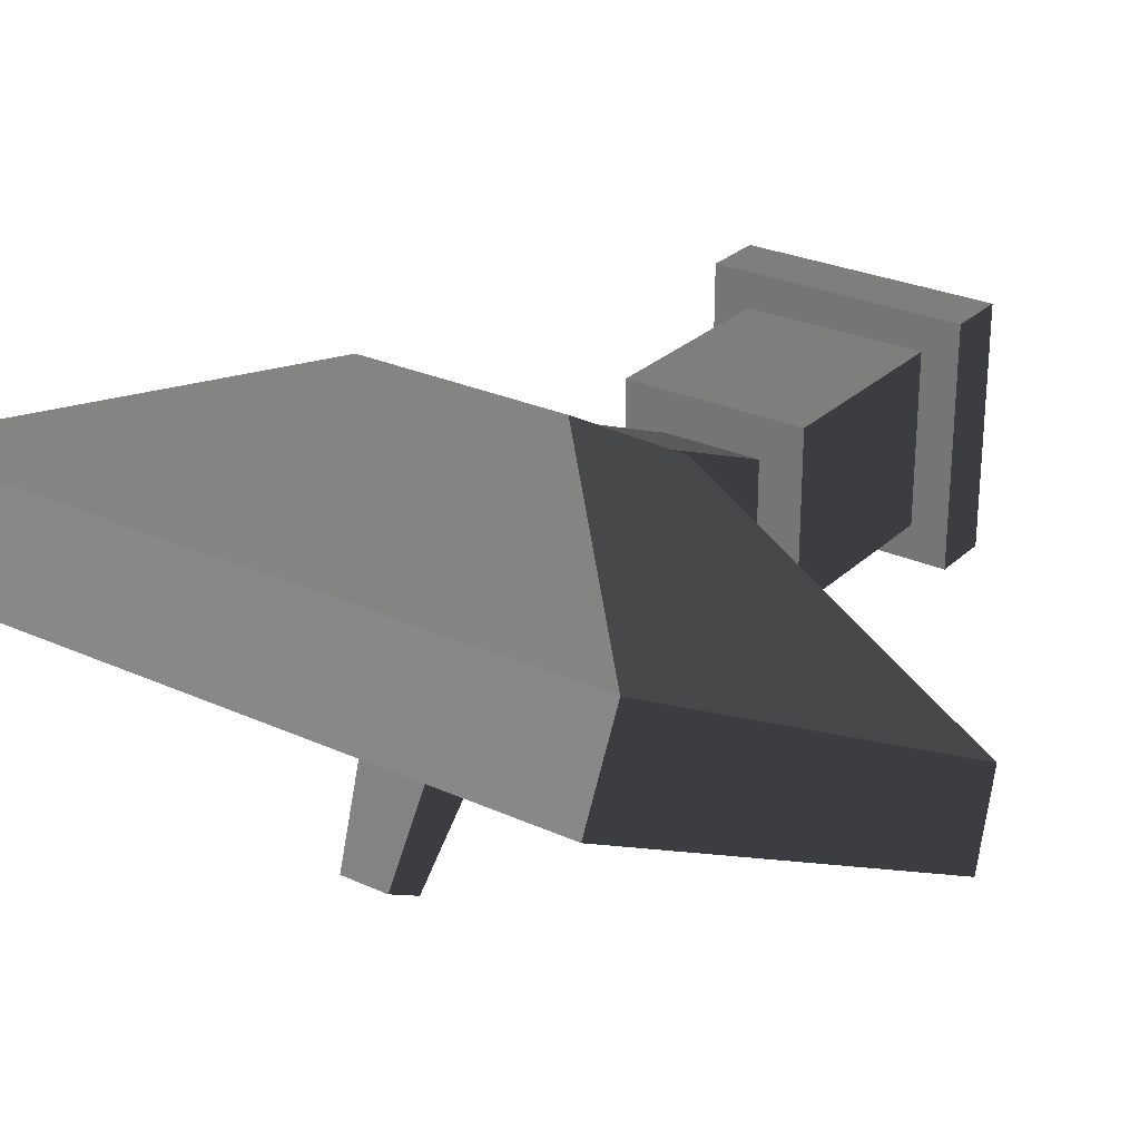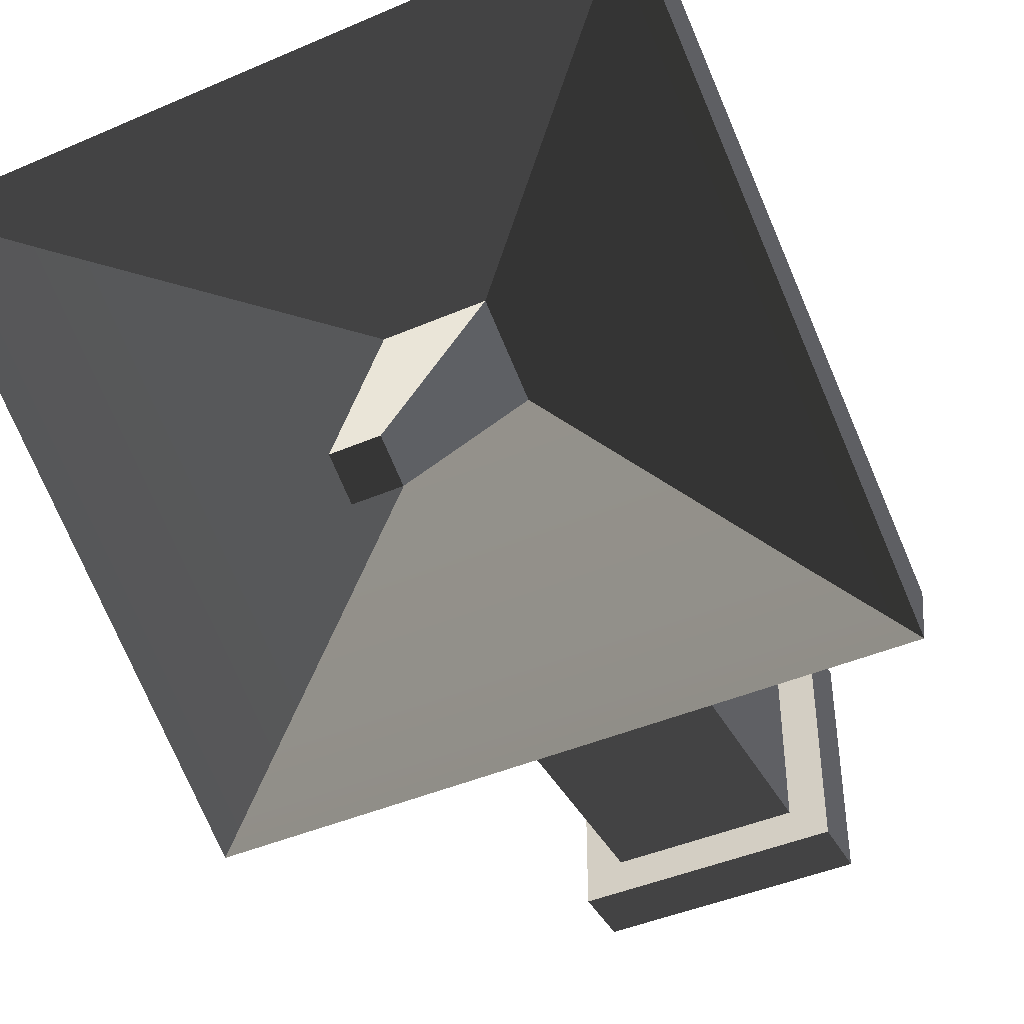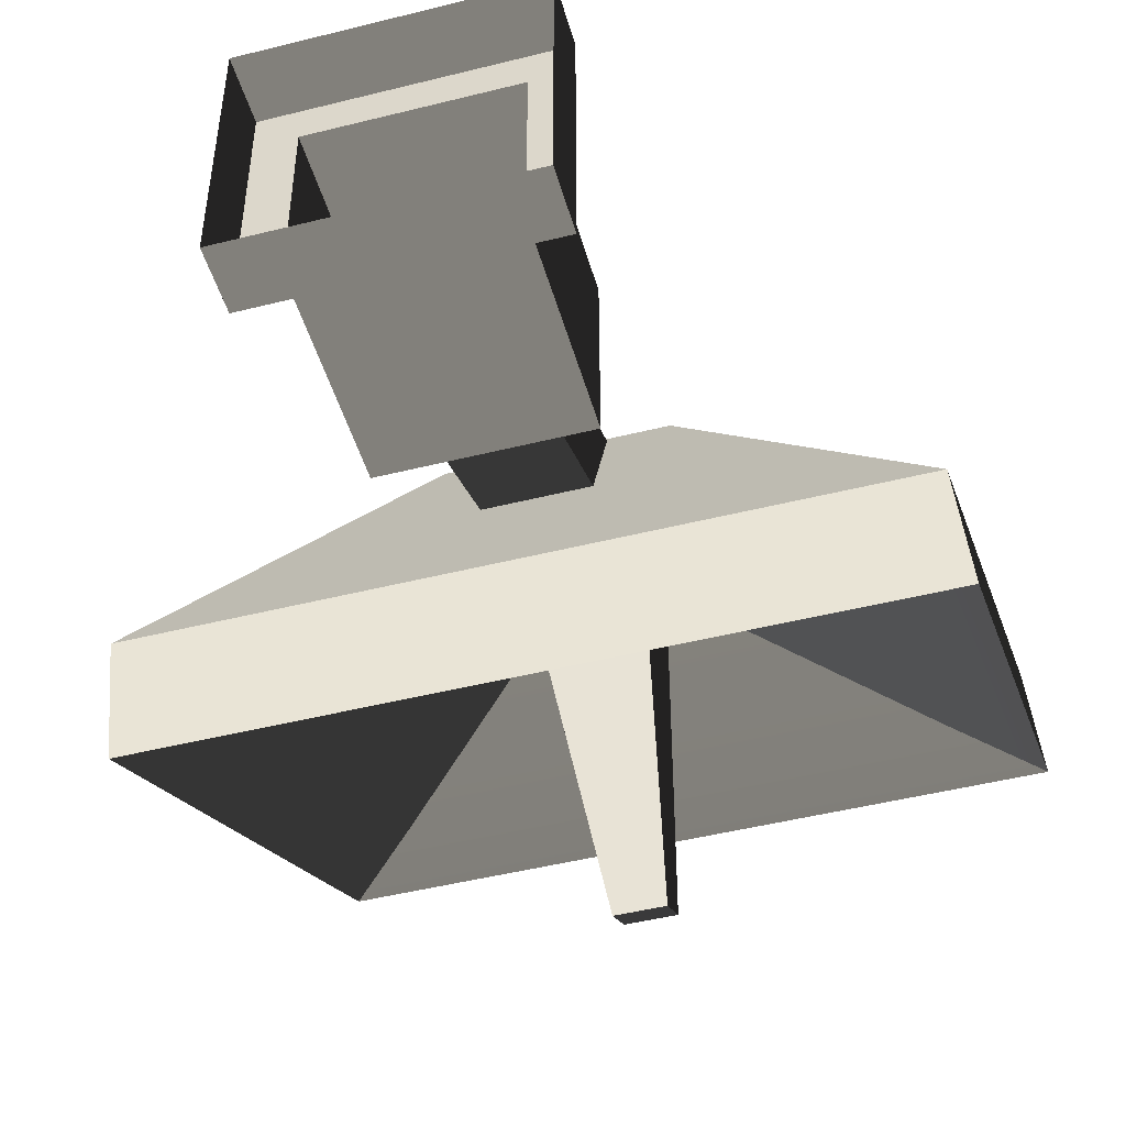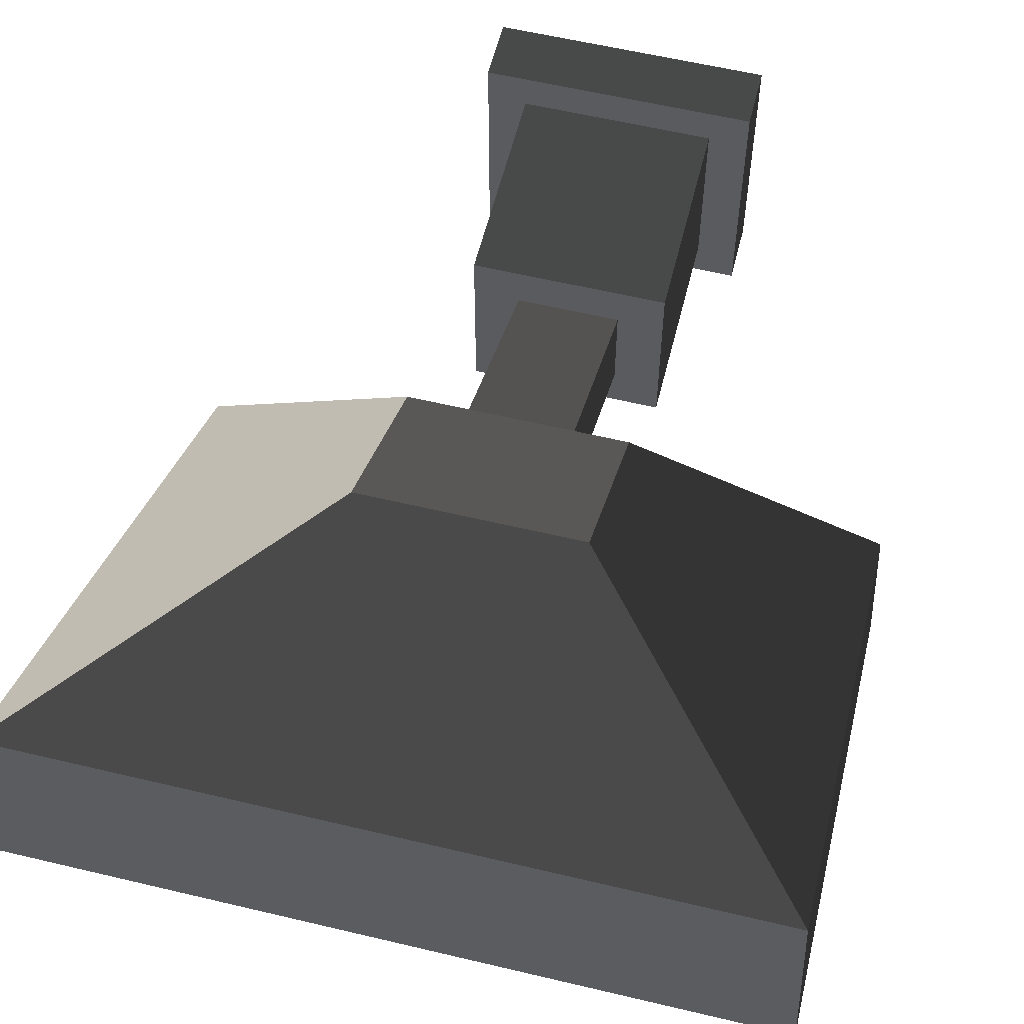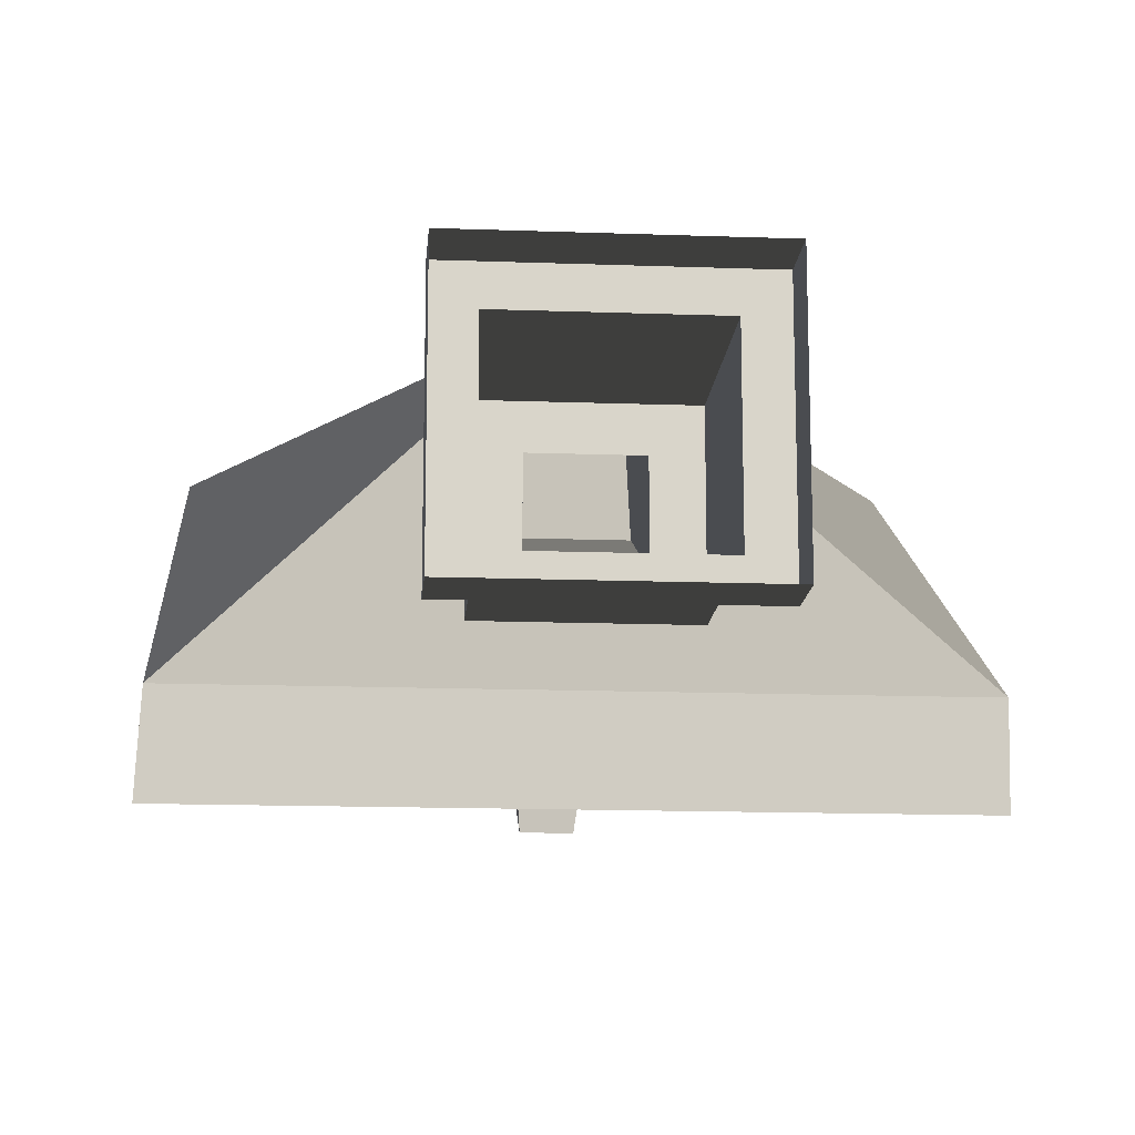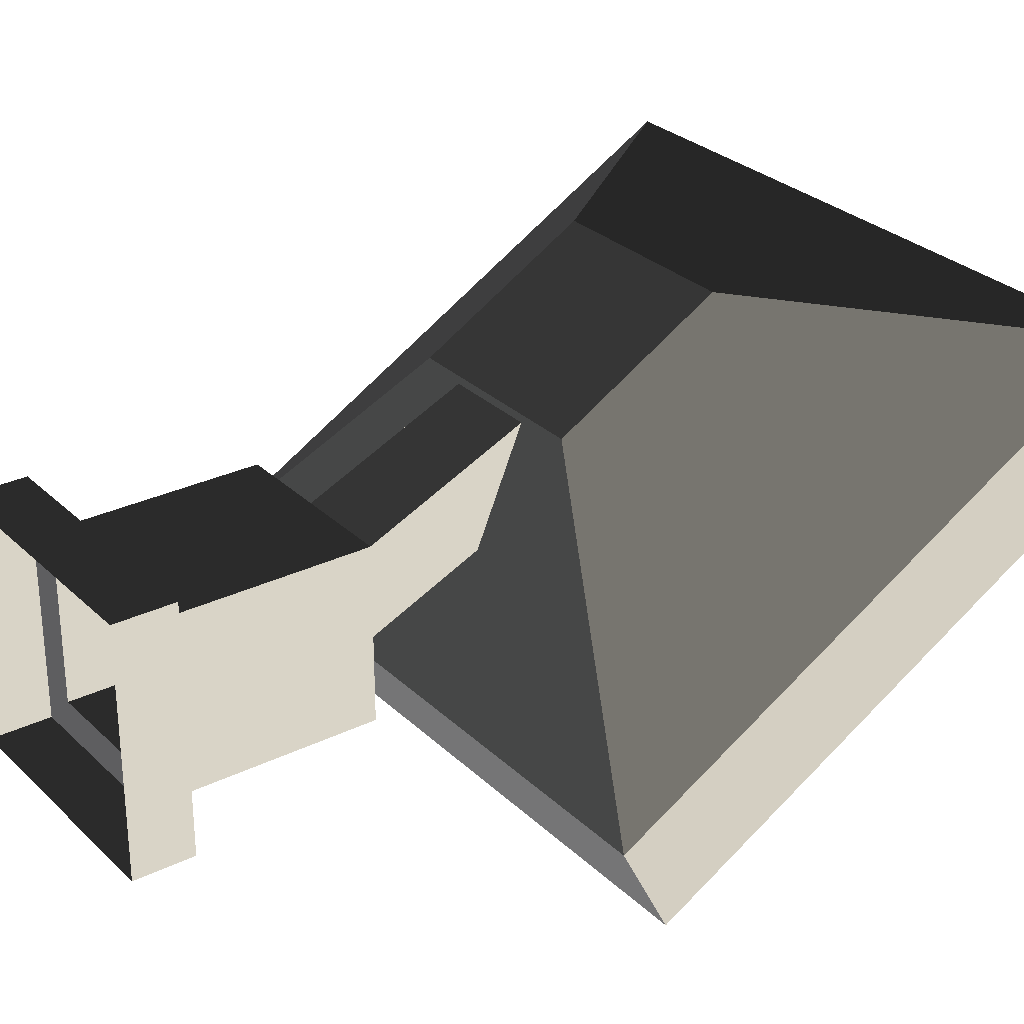
<metadata>
{"format":"obj","ext":"obj","renderer":"f3d","projection":"perspective","resolution":1024,"background":"white","views":[{"elev":27.1,"azim":-144.8,"up":"+Z"},{"elev":-43.2,"azim":-152.9,"up":"+Z"},{"elev":-47.7,"azim":15.7,"up":"+Z"},{"elev":58.2,"azim":-166.1,"up":"+Z"},{"elev":-14.8,"azim":-4.5,"up":"+Z"},{"elev":28.8,"azim":54.0,"up":"+Z"}]}
</metadata>
<code>
v 0.6622 0.6811 -0.2614
v 0.6771 0.7626 -0.4308
v -0.6771 0.7626 -0.4308
v -0.6622 0.6811 -0.2614
v 0.6771 1.873 0.2103
v 0.6622 1.767 0.3655
v -0.6622 1.767 0.3655
v -0.6771 1.873 0.2103
v -0.6622 0.6811 -0.2614
v -0.6771 0.7626 -0.4308
v -0.6771 1.873 0.2103
v -0.6622 1.767 0.3655
v 0.6622 1.767 0.3655
v 0.6771 1.873 0.2103
v 0.6771 0.7626 -0.4308
v 0.6622 0.6811 -0.2614
v 0.6771 0.7626 -0.4308
v 0.5147 0.8521 -0.2782
v -0.5147 0.8521 -0.2782
v 0.6771 0.7626 -0.4308
v -0.5147 0.8521 -0.2782
v -0.6771 0.7626 -0.4308
v -0.6771 1.873 0.2103
v -0.5147 1.696 0.209
v 0.5147 1.696 0.209
v -0.6771 1.873 0.2103
v 0.5147 1.696 0.209
v 0.6771 1.873 0.2103
v 0.6771 1.873 0.2103
v 0.5147 1.696 0.209
v 0.5147 0.8521 -0.2782
v 0.6771 0.7626 -0.4308
v -0.6771 0.7626 -0.4308
v -0.5147 0.8521 -0.2782
v -0.5147 1.696 0.209
v -0.6771 1.873 0.2103
v -0.1985 1.222 0.4308
v 0.1985 1.222 0.4308
v 0.1985 0.8969 0.2429
v -0.1985 0.8969 0.2429
v 0.6622 1.767 0.3655
v 0.1985 1.222 0.4308
v -0.1985 1.222 0.4308
v -0.6622 1.767 0.3655
v 0.1985 1.222 0.4308
v 0.6622 1.767 0.3655
v 0.6622 0.6811 -0.2614
v 0.1985 0.8969 0.2429
v 0.1985 0.8969 0.2429
v 0.6622 0.6811 -0.2614
v -0.6622 0.6811 -0.2614
v -0.1985 0.8969 0.2429
v -0.1985 0.8969 0.2429
v -0.6622 0.6811 -0.2614
v -0.6622 1.767 0.3655
v -0.1985 1.222 0.4308
v 0.5147 0.8521 -0.2782
v 0.103 1.073 0.118
v -0.103 1.073 0.118
v 0.5147 0.8521 -0.2782
v -0.103 1.073 0.118
v -0.5147 0.8521 -0.2782
v -0.5147 1.696 0.209
v -0.103 1.242 0.2155
v 0.103 1.242 0.2155
v 0.5147 1.696 0.209
v 0.5147 1.696 0.209
v 0.103 1.242 0.2155
v 0.103 1.073 0.118
v 0.5147 0.8521 -0.2782
v -0.5147 0.8521 -0.2782
v -0.103 1.073 0.118
v -0.103 1.242 0.2155
v -0.5147 1.696 0.209
v 0.103 1.073 0.118
v 0.04728 1.409 -0.358
v -0.04728 1.409 -0.358
v -0.103 1.073 0.118
v -0.103 1.242 0.2155
v -0.04728 1.487 -0.3133
v 0.04728 1.487 -0.3133
v 0.103 1.242 0.2155
v 0.103 1.242 0.2155
v 0.04728 1.487 -0.3133
v 0.04728 1.409 -0.358
v 0.103 1.242 0.2155
v 0.04728 1.409 -0.358
v 0.103 1.073 0.118
v -0.103 1.073 0.118
v -0.04728 1.409 -0.358
v -0.04728 1.487 -0.3133
v -0.103 1.073 0.118
v -0.04728 1.487 -0.3133
v -0.103 1.242 0.2155
v -0.04728 1.487 -0.3133
v -0.04728 1.409 -0.358
v 0.04728 1.409 -0.358
v 0.04728 1.487 -0.3133
v 0.1754 0.1196 -0.1945
v 0.1754 0.5207 -0.1945
v -0.1855 0.5207 -0.1945
v -0.1855 0.1196 -0.1945
v 0.1754 0.5207 0.1472
v 0.1754 0.1196 0.1472
v -0.1855 0.1196 0.1472
v -0.1855 0.5207 0.1472
v -0.1855 0.1196 -0.1945
v -0.1855 0.5207 -0.1945
v -0.1855 0.5207 0.1472
v -0.1855 0.1196 0.1472
v 0.1754 0.1196 0.1472
v 0.1754 0.5207 0.1472
v 0.1754 0.5207 -0.1945
v 0.1754 0.1196 -0.1945
v 0.1754 0.5207 -0.1945
v 0.08986 0.5207 -0.1135
v -0.0999 0.5207 -0.1135
v 0.1754 0.5207 -0.1945
v -0.0999 0.5207 -0.1135
v -0.1855 0.5207 -0.1945
v -0.0999 0.5207 0.06613
v -0.1855 0.5207 0.1472
v 0.08986 0.5207 0.06613
v 0.1754 0.5207 0.1472
v 0.08986 0.5207 -0.1135
v -0.1855 0.5207 0.1472
v -0.0999 0.5207 0.06613
v 0.08986 0.5207 0.06613
v 0.08986 0.5207 -0.1135
v 0.08986 1.132 0.1586
v -0.0999 1.132 0.1586
v -0.0999 0.5207 -0.1135
v -0.0999 0.5207 -0.1135
v -0.0999 1.132 0.1586
v -0.0999 1.132 0.3383
v -0.0999 0.5207 0.06613
v -0.0999 0.5207 0.06613
v -0.0999 1.132 0.3383
v 0.08986 1.132 0.3383
v 0.08986 0.5207 0.06613
v 0.08986 0.5207 0.06613
v 0.08986 1.132 0.3383
v 0.08986 1.132 0.1586
v 0.08986 0.5207 -0.1135
v 0.2492 0.1196 0.217
v 0.2492 0.001039 0.217
v -0.2593 0.001039 0.217
v -0.2593 0.1196 0.217
v -0.2593 0.1196 0.217
v -0.2593 0.001039 0.217
v -0.2593 0.001039 -0.2644
v -0.2593 0.1196 -0.2644
v -0.2593 0.1196 -0.2644
v -0.2593 0.001039 -0.2644
v 0.2492 0.001039 -0.2644
v 0.2492 0.1196 -0.2644
v 0.2492 0.1196 -0.2644
v 0.2492 0.001039 -0.2644
v 0.2492 0.001039 0.217
v 0.2492 0.1196 0.217
v 0.1754 0.1196 0.1472
v 0.2492 0.1196 0.217
v -0.2593 0.1196 0.217
v -0.1855 0.1196 0.1472
v -0.2593 0.1196 -0.2644
v -0.1855 0.1196 -0.1945
v 0.2492 0.1196 -0.2644
v 0.1754 0.1196 -0.1945
v -0.0999 1.132 0.1586
v 0.08986 1.132 0.1586
v 0.08986 1.132 0.3383
v -0.0999 1.132 0.3383
g dish_mesh_3790_123
f 1 3 2
f 1 4 3
f 5 7 6
f 5 8 7
f 9 11 10
f 9 12 11
f 13 15 14
f 13 16 15
f 17 19 18
f 20 22 21
f 23 25 24
f 26 28 27
f 29 31 30
f 29 32 31
f 33 35 34
f 33 36 35
f 37 39 38
f 37 40 39
f 41 43 42
f 41 44 43
f 45 47 46
f 45 48 47
f 49 51 50
f 49 52 51
f 53 55 54
f 53 56 55
f 57 59 58
f 60 62 61
f 63 65 64
f 63 66 65
f 67 69 68
f 67 70 69
f 71 73 72
f 71 74 73
f 75 77 76
f 75 78 77
f 79 81 80
f 79 82 81
f 83 85 84
f 86 88 87
f 89 91 90
f 92 94 93
f 95 97 96
f 95 98 97
f 99 101 100
f 99 102 101
f 103 105 104
f 103 106 105
f 107 109 108
f 107 110 109
f 111 113 112
f 111 114 113
f 115 117 116
f 118 120 119
f 120 121 119
f 120 122 121
f 122 124 123
f 124 125 123
f 124 118 125
f 126 128 127
f 129 131 130
f 129 132 131
f 133 135 134
f 133 136 135
f 137 139 138
f 137 140 139
f 141 143 142
f 141 144 143
f 145 147 146
f 145 148 147
f 149 151 150
f 149 152 151
f 153 155 154
f 153 156 155
f 157 159 158
f 157 160 159
f 161 163 162
f 161 164 163
f 164 165 163
f 164 166 165
f 166 167 165
f 166 168 167
f 168 162 167
f 168 161 162
f 169 171 170
f 169 172 171

</code>
